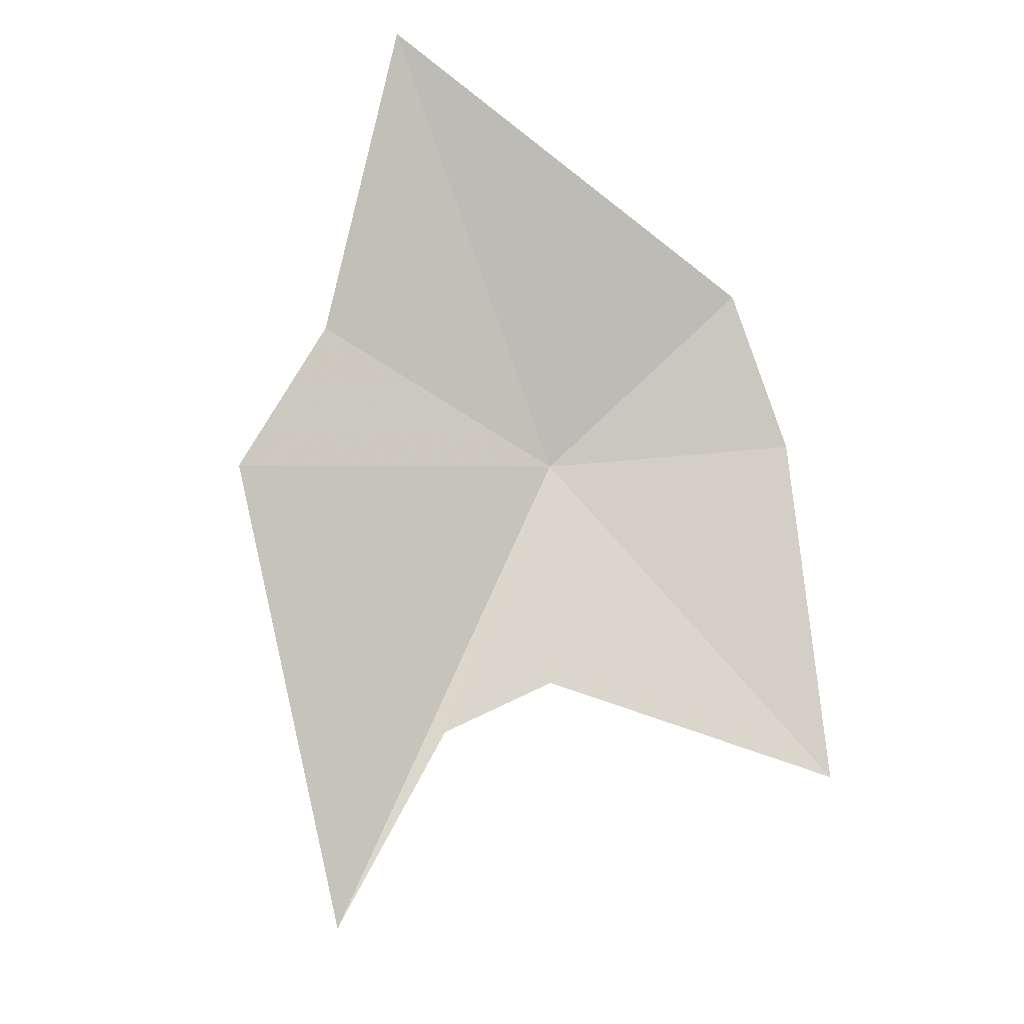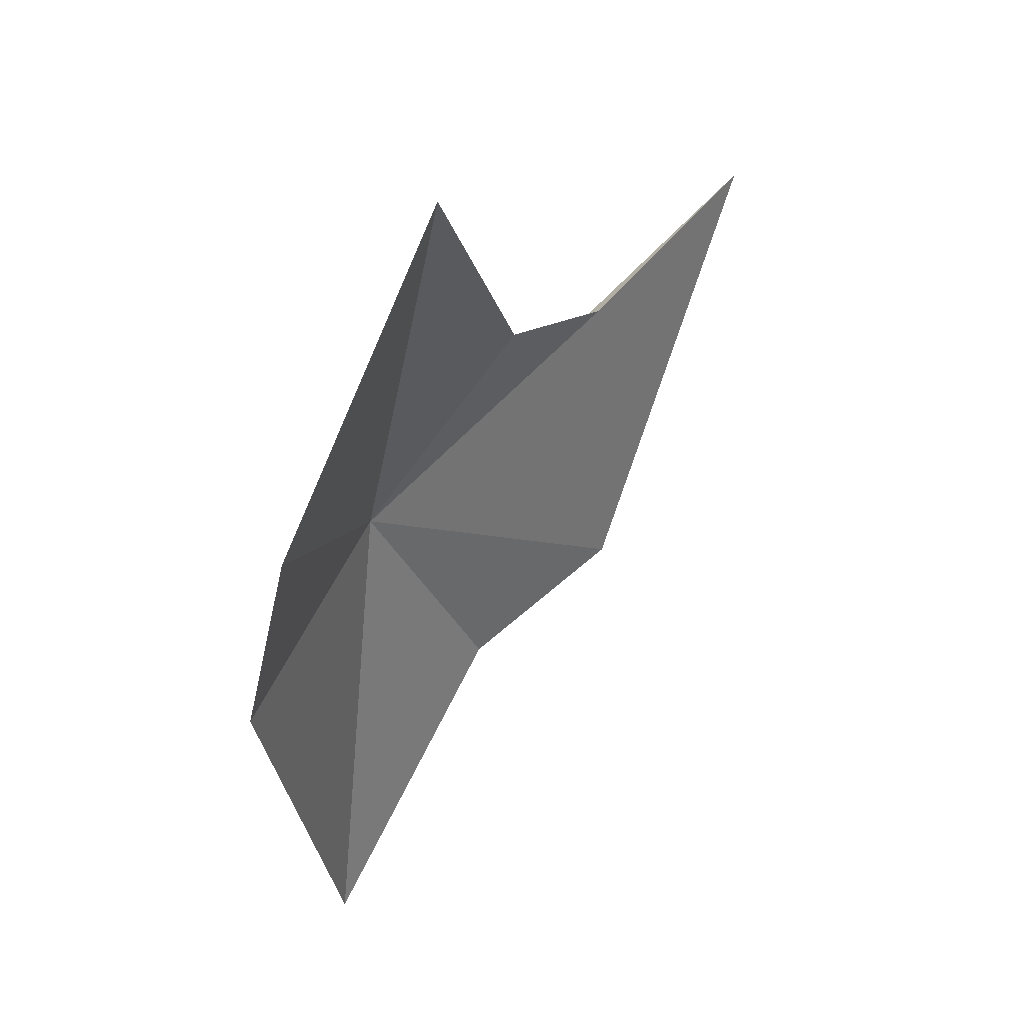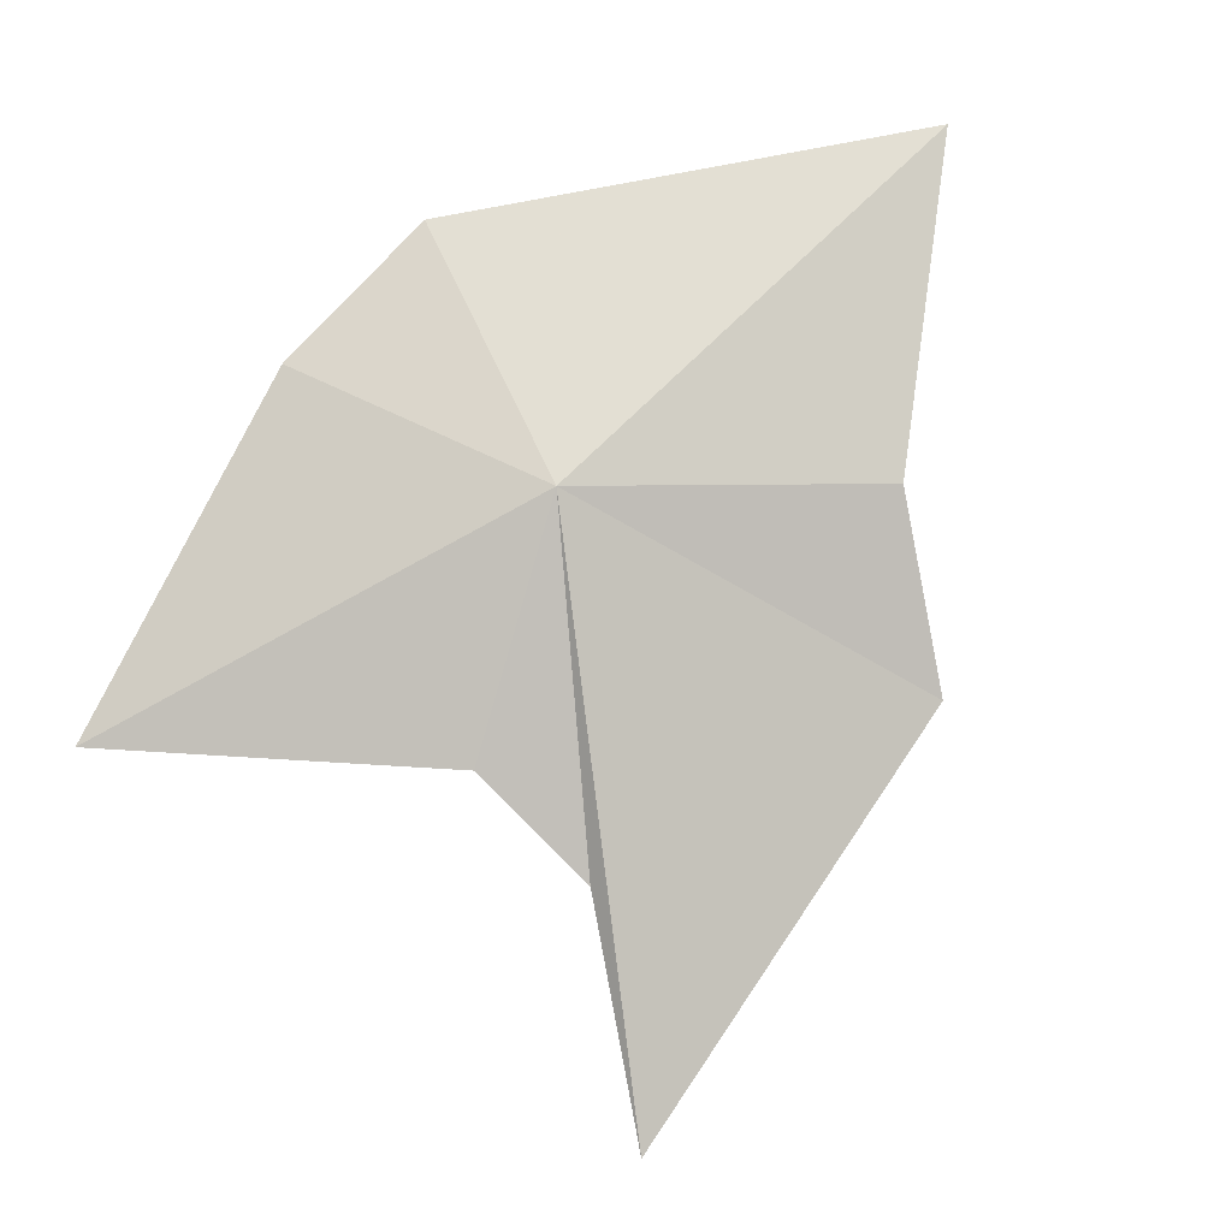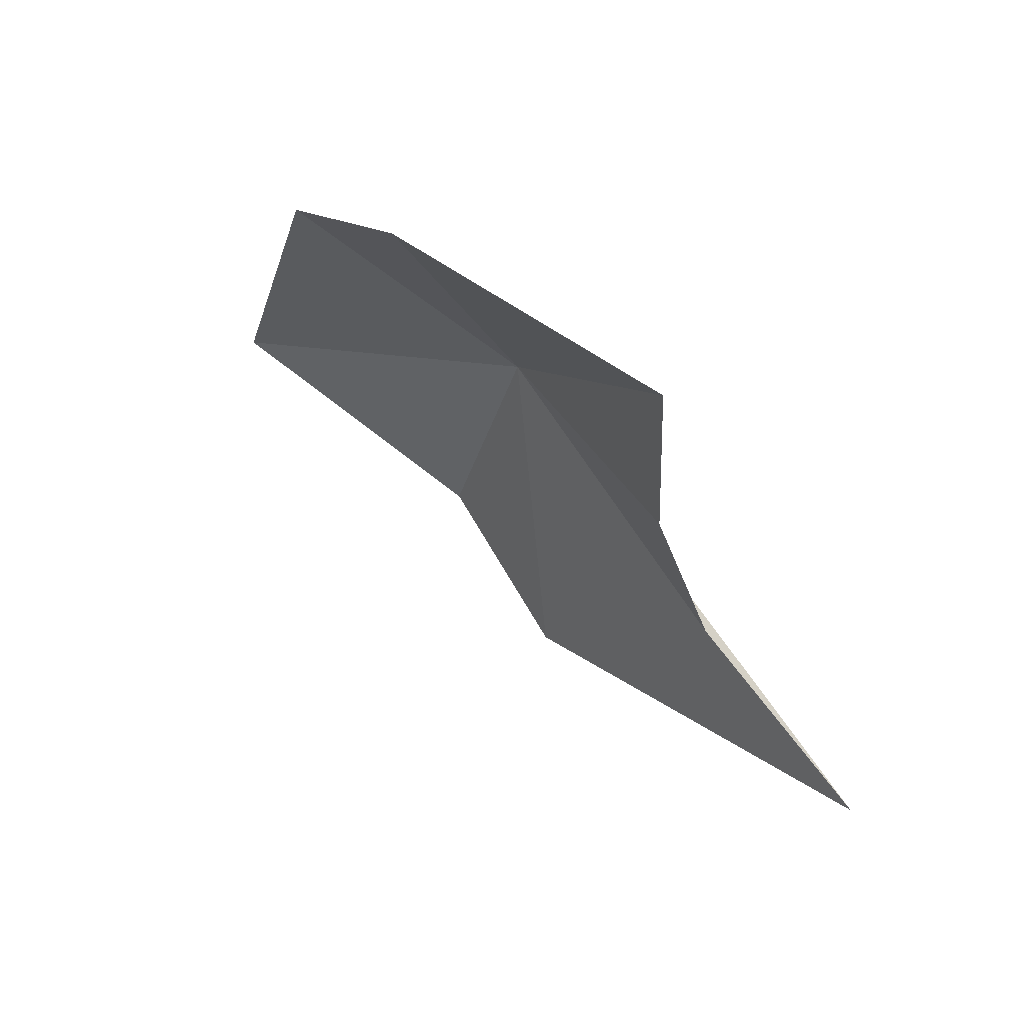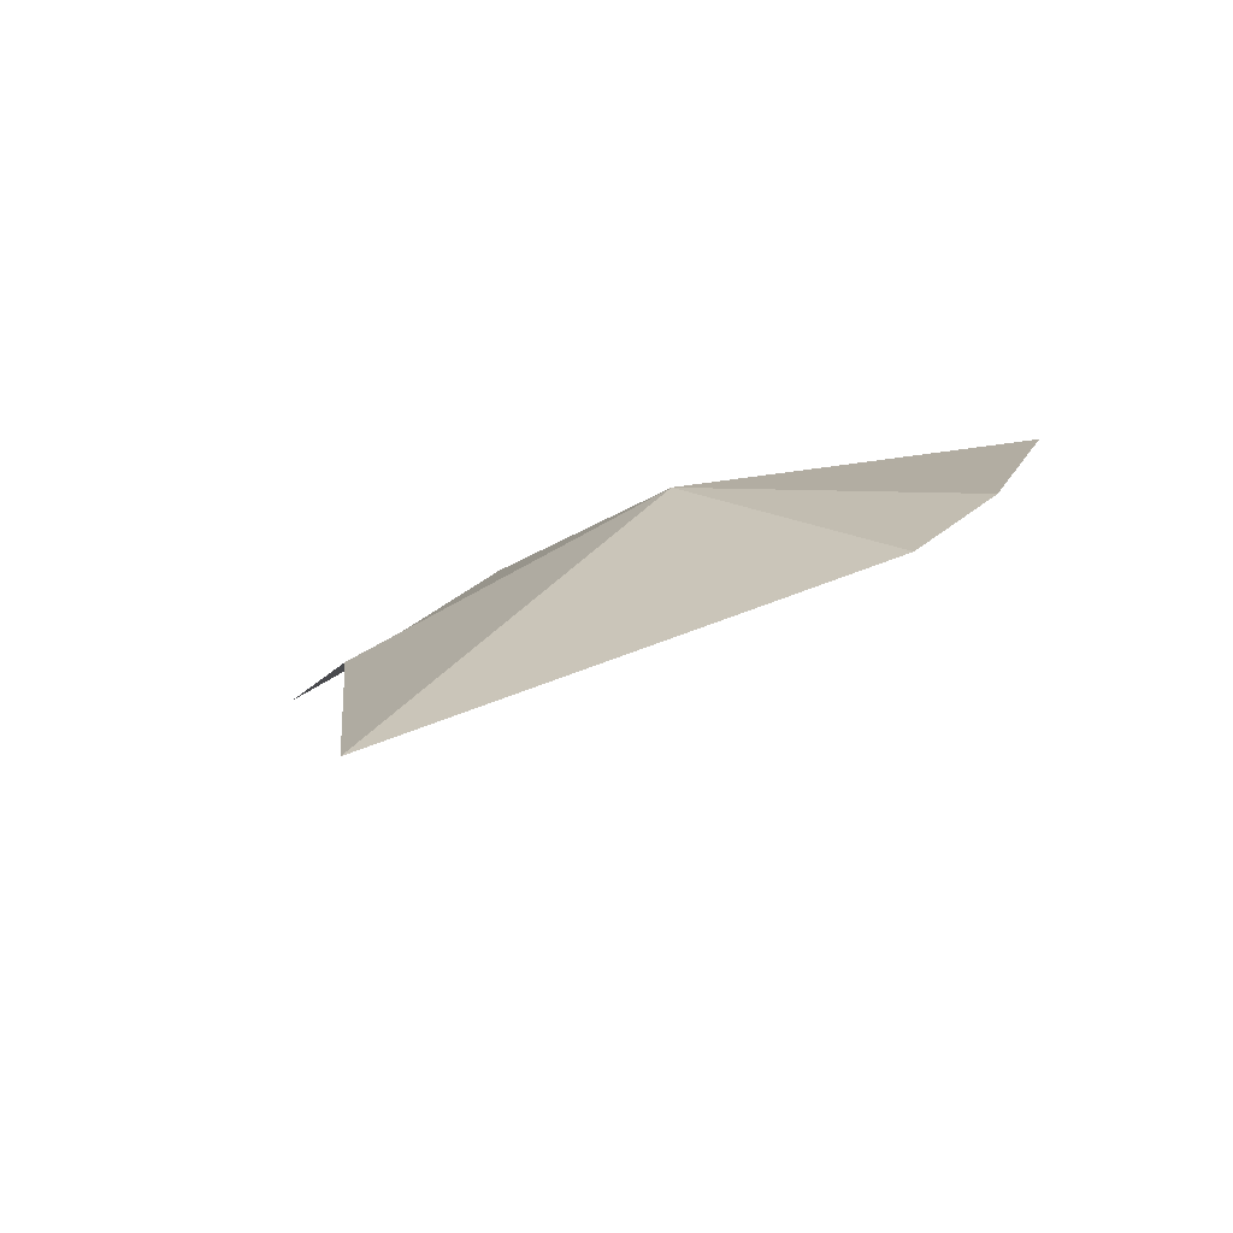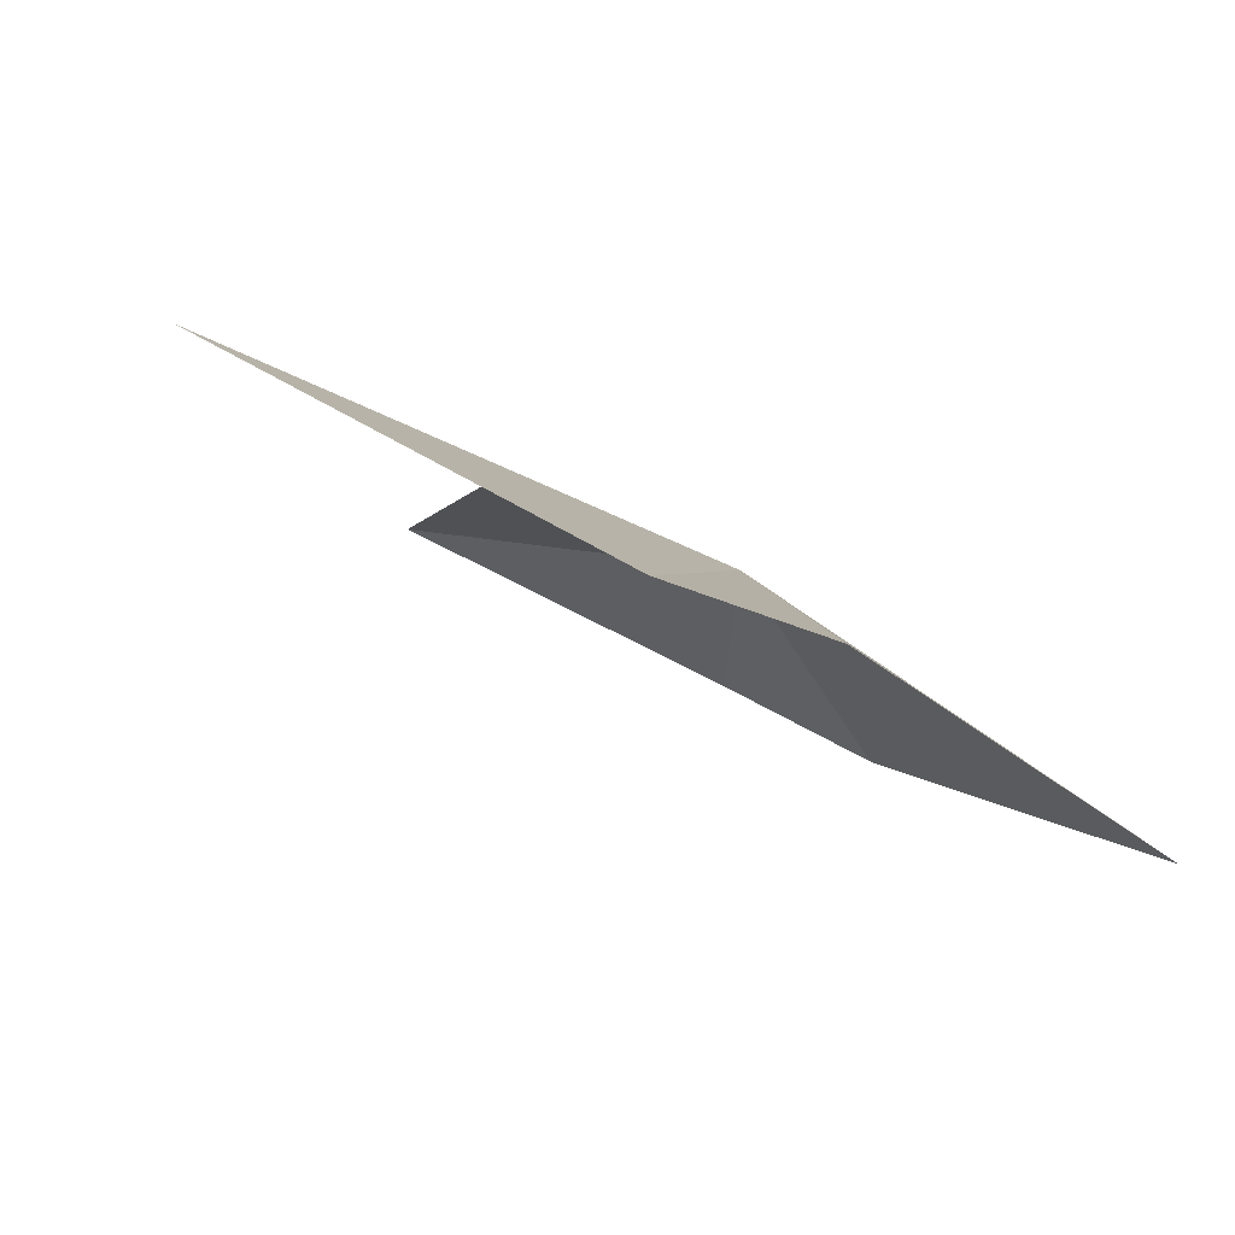
<metadata>
{"format":"obj","ext":"obj","renderer":"f3d","projection":"perspective","resolution":1024,"background":"white","views":[{"elev":-59.1,"azim":-67.3,"up":"+Z"},{"elev":-61.5,"azim":104.5,"up":"+Y"},{"elev":38.7,"azim":139.4,"up":"+Z"},{"elev":-17.7,"azim":49.0,"up":"+Z"},{"elev":50.0,"azim":-57.8,"up":"+Z"},{"elev":41.3,"azim":-115.0,"up":"+Y"}]}
</metadata>
<code>
v -30.52 167.1 33.28
v -27.81 168.2 29.62
v -23.23 163.8 29.77
v -28.61 162.4 34.07
v -27.38 172.8 24.71
v -34.89 171.7 29.4
v -28.57 170.2 28.03
v -35.61 169.8 32.43
v -39.38 166.8 36.43
v -31.61 162.4 35.61
f 1 3 2
f 1 4 3
f 1 5 6
f 1 7 5
f 1 2 7
f 1 6 8
f 1 8 9
f 1 10 4
f 1 9 10

</code>
